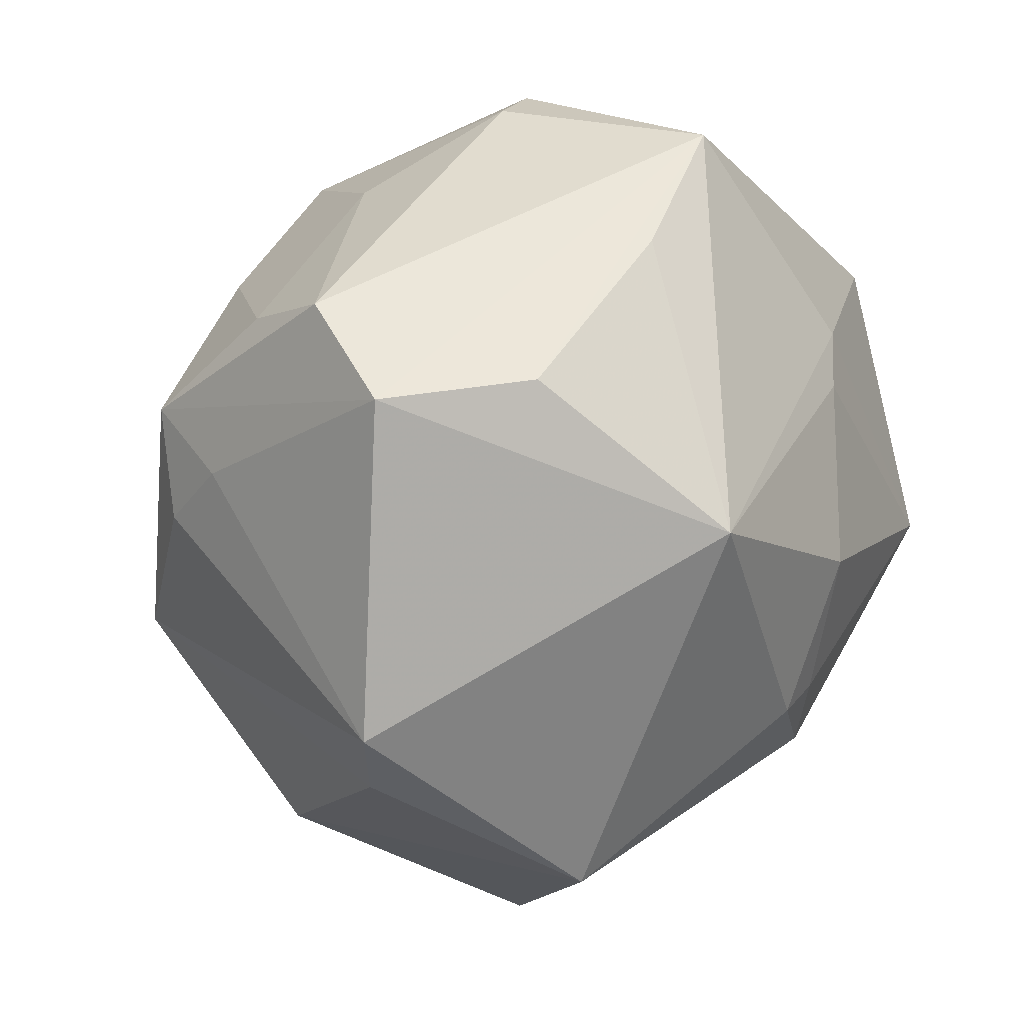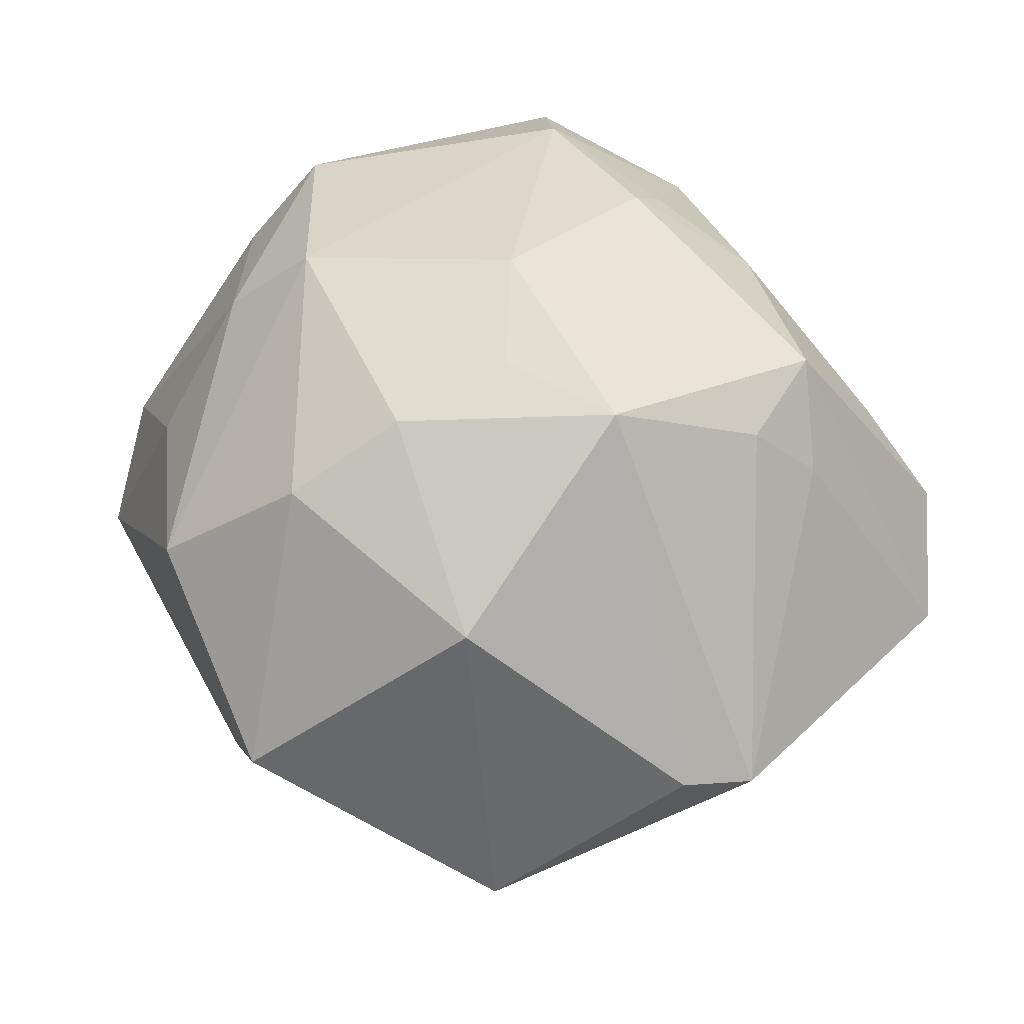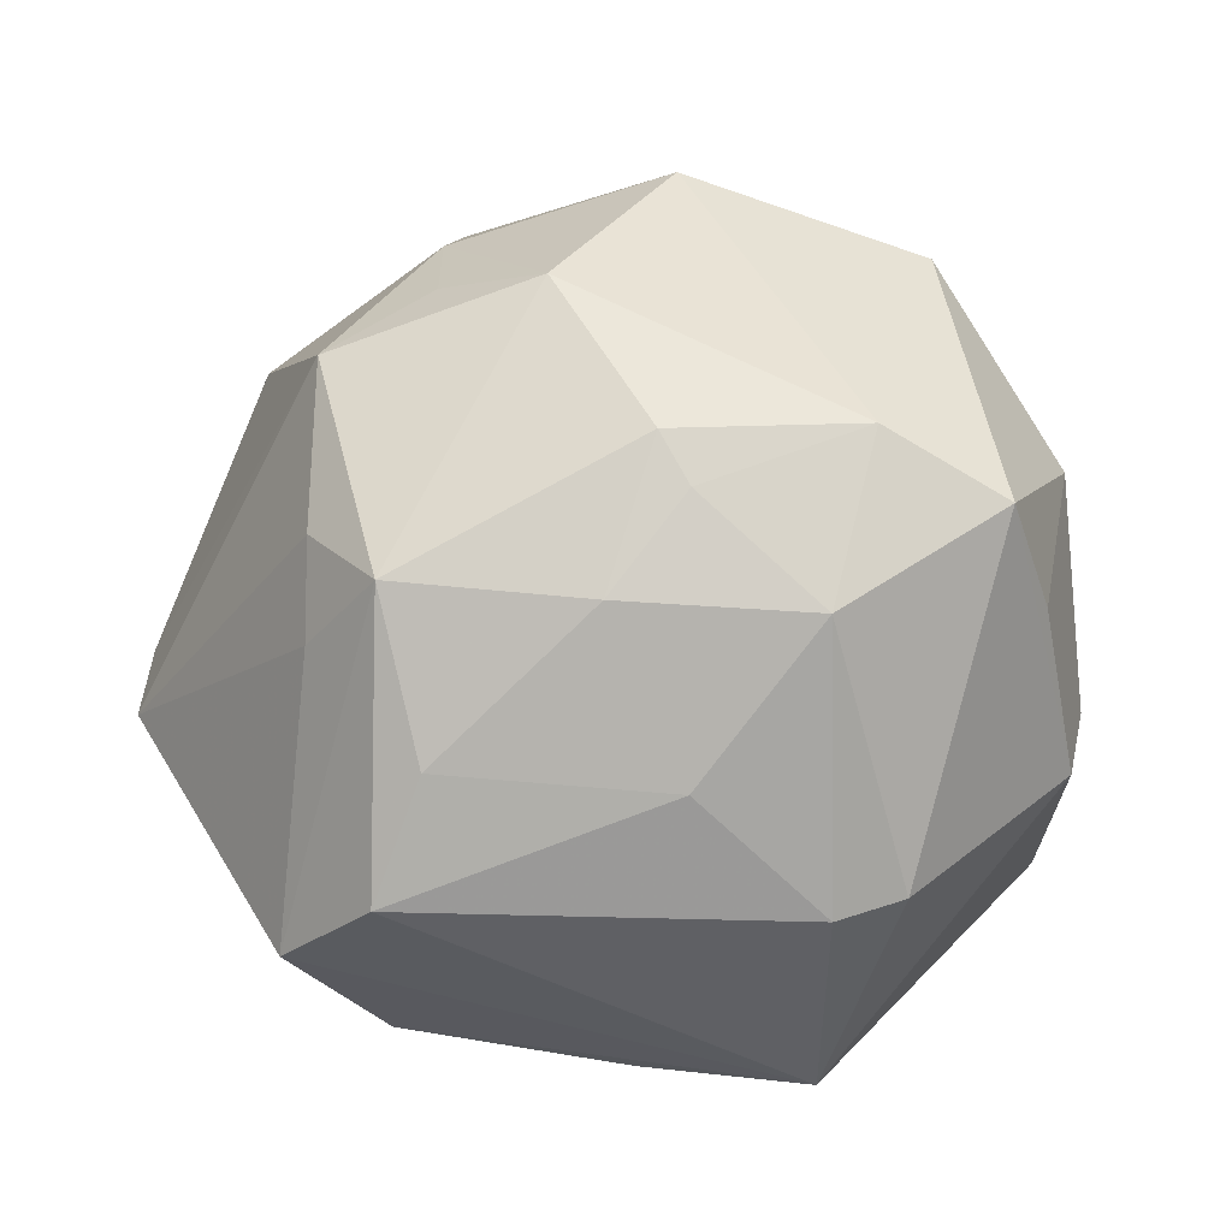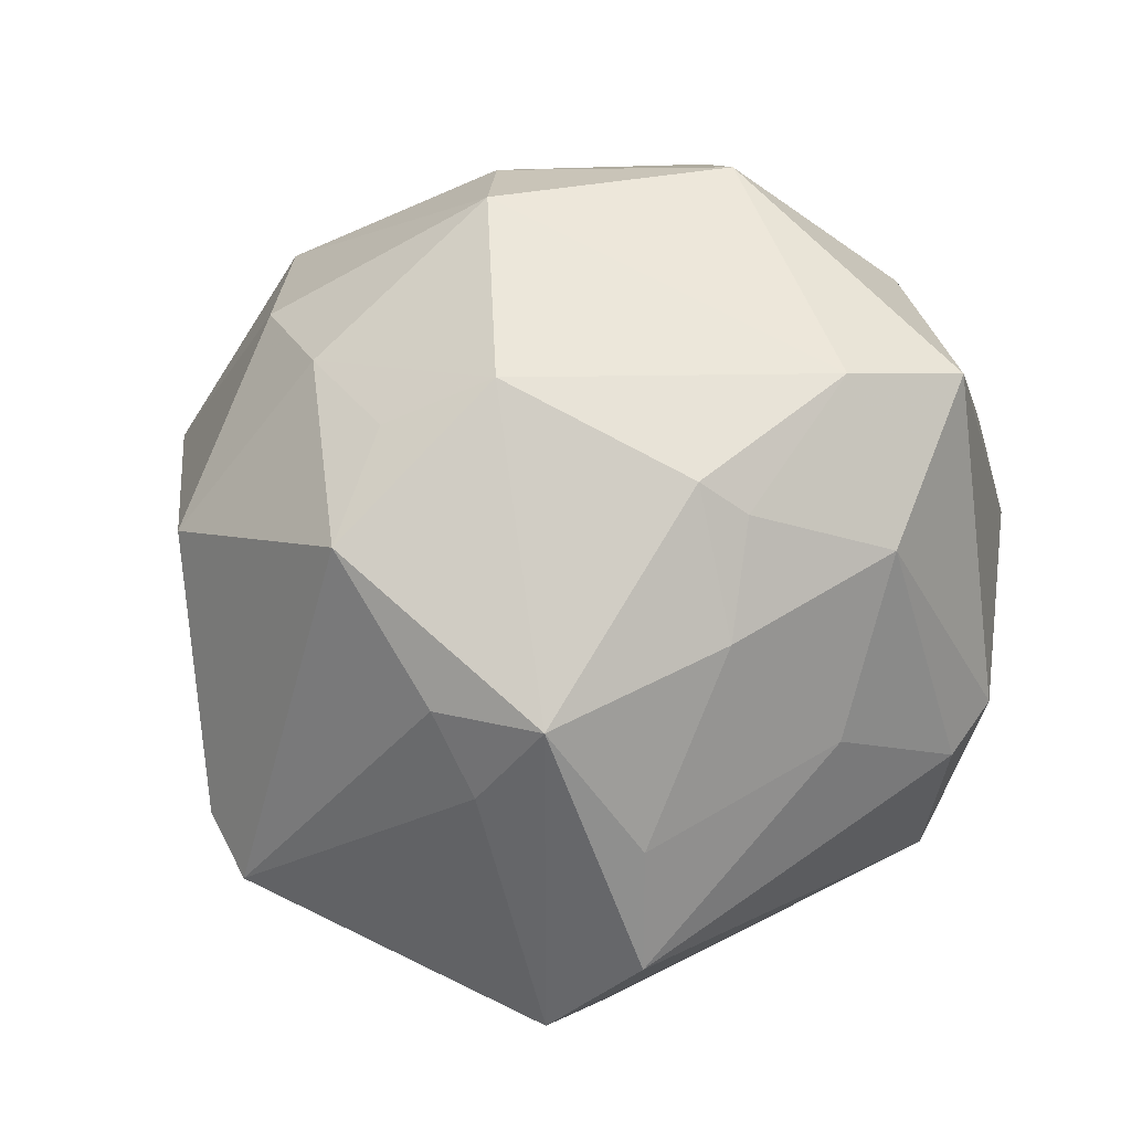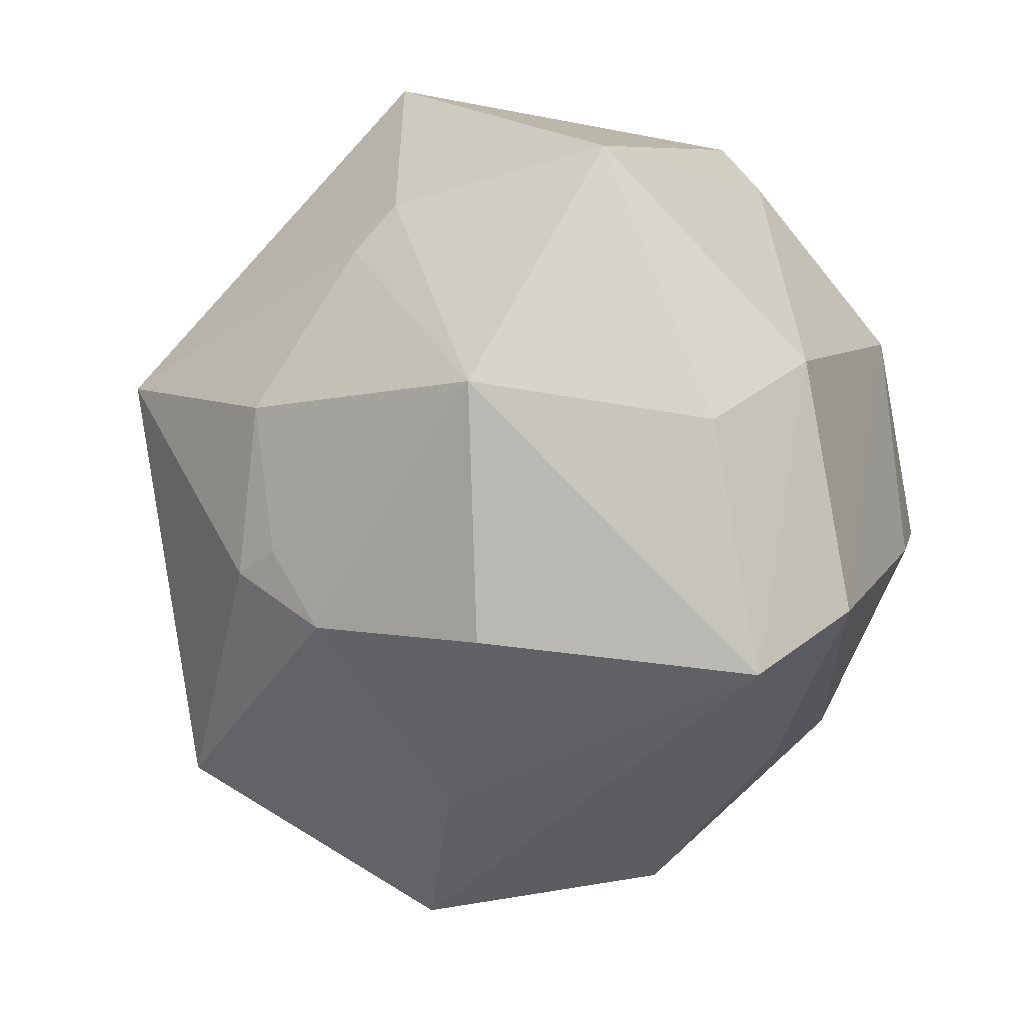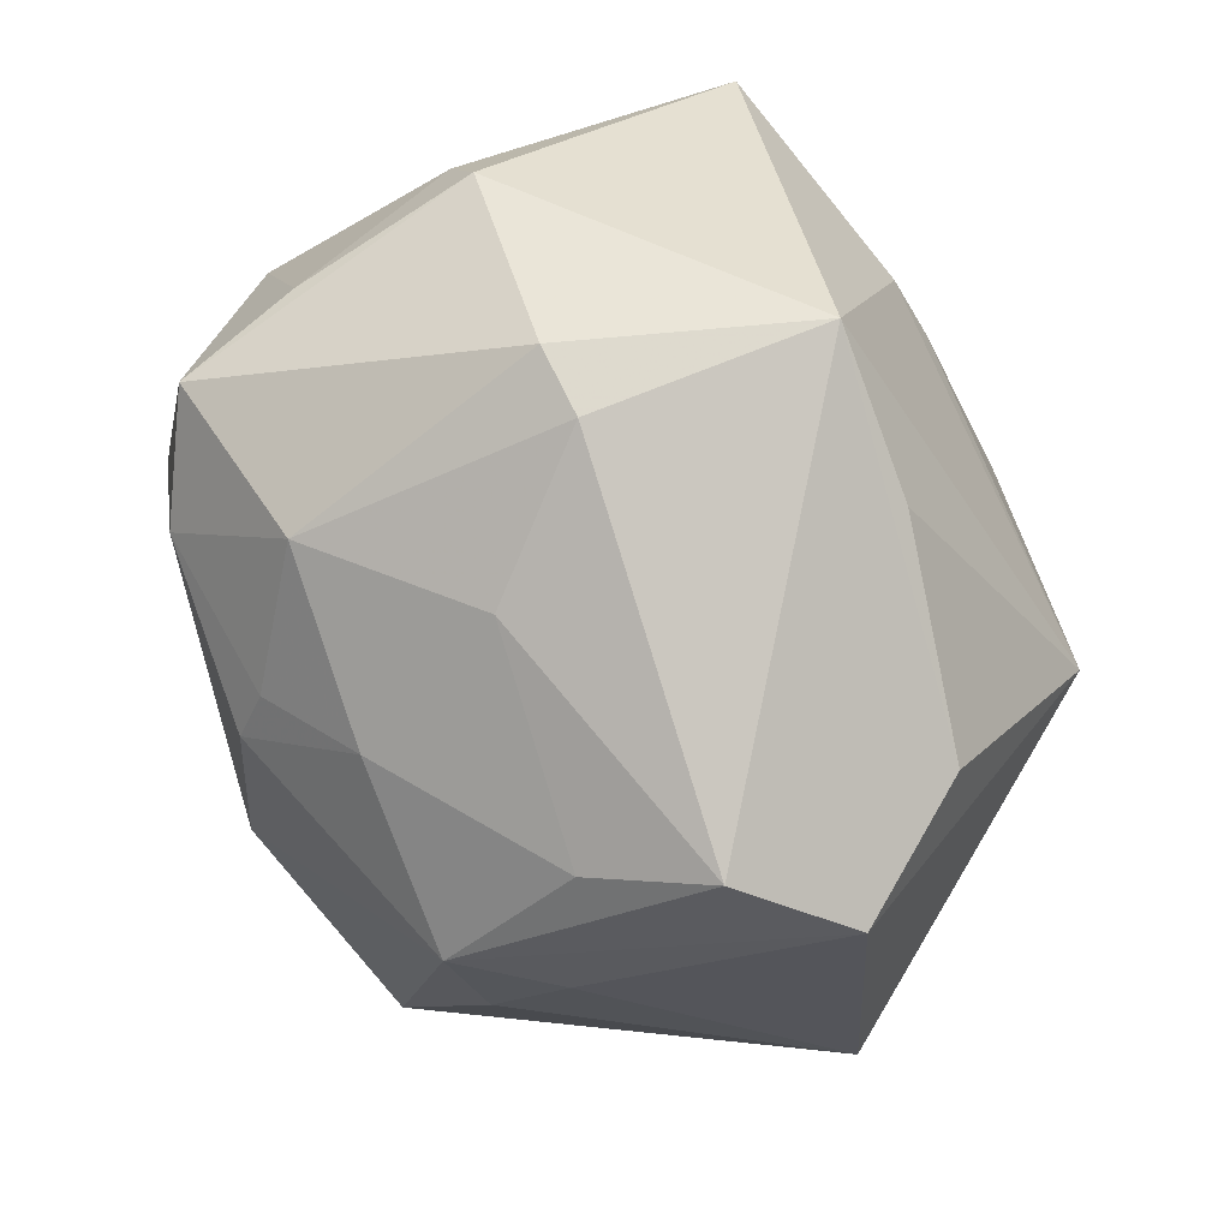
<metadata>
{"format":"obj","ext":"obj","renderer":"f3d","projection":"perspective","resolution":1024,"background":"white","views":[{"elev":19.3,"azim":114.7,"up":"+Y"},{"elev":38.7,"azim":46.3,"up":"+Z"},{"elev":43.0,"azim":158.6,"up":"+Z"},{"elev":61.5,"azim":123.5,"up":"+Z"},{"elev":-21.2,"azim":-138.7,"up":"+Y"},{"elev":71.0,"azim":66.9,"up":"+Y"}]}
</metadata>
<code>
v -0.001444 -0.02785 -0.03745
v 0.03071 -0.01231 0.03739
v -0.03952 0.02326 -0.03103
v -0.03941 -0.009473 0.02799
v 0.05445 -0.01159 -0.005
v 0.03399 -0.0348 -0.02302
v 0.005323 0.0171 0.04266
v -0.0257 -0.03577 0.0172
v 0.005415 -0.04026 0.02668
v 0.01157 -0.02893 0.03466
v 0.003201 -0.001249 -0.04386
v -0.0003934 0.04897 -0.02337
v 0.05032 -0.01918 -0.003505
v 0.0151 0.02783 0.03268
v -0.04469 -0.008133 -0.01862
v 0.007645 -0.006899 0.0452
v -0.007426 0.01757 -0.03873
v 0.03921 0.02854 -0.01942
v -0.01546 0.02291 0.04154
v -0.004958 0.03638 0.03148
v -0.03303 0.03843 0.0007735
v -0.0004187 0.0498 0.003213
v -0.0414 -0.03471 -0.007317
v -0.04155 0.01613 0.02179
v -0.0305 0.03369 0.02121
v 0.002973 -0.01834 -0.04053
v -0.02124 -0.03263 -0.032
v 0.04215 0.03493 0.006674
v -0.0299 -0.007365 -0.04322
v -0.04632 -0.02528 0.004182
v -0.0122 0.0229 -0.03682
v 0.01623 0.03961 -0.02354
v 0.0112 0.04051 0.01665
v 0.01092 -0.05326 -0.004449
v -0.004061 -0.04468 -0.01766
v 0.03484 0.0301 0.01856
v -0.009247 -0.0487 0.01416
v -0.03381 -0.002759 0.03867
v -0.01263 -0.02186 0.04273
v 0.03055 -0.03586 0.01751
v -0.02625 0.03205 0.03523
v -0.04985 0.001259 -0.00748
v 0.01642 -0.01605 0.03928
v 0.03042 0.01069 -0.03924
v 0.04079 0.01233 0.02185
v 0.004088 0.02276 0.03936
v 0.00928 -0.01933 -0.03979
v -0.02142 -0.02679 0.03418
v -0.03769 0.03155 0.001742
v 0.05002 0.02734 -0.004884
v 0.03446 0.01709 0.03259
v -0.008548 0.05005 0.003623
v 0.03771 0.004789 0.02938
f 5 44 50
f 31 29 3
f 3 29 15
f 15 42 3
f 5 2 13
f 48 37 39
f 48 4 30
f 23 35 34
f 34 37 23
f 27 35 23
f 23 29 27
f 23 15 29
f 30 42 23
f 42 15 23
f 2 51 16
f 16 51 7
f 9 37 34
f 39 37 9
f 17 31 44
f 29 31 17
f 27 29 1
f 1 35 27
f 44 47 11
f 11 17 44
f 29 17 11
f 53 2 5
f 53 51 2
f 8 48 30
f 37 48 8
f 30 23 8
f 8 23 37
f 2 16 43
f 40 9 34
f 40 13 2
f 6 1 47
f 34 35 6
f 35 1 6
f 6 47 44
f 6 44 5
f 6 40 34
f 13 40 6
f 5 13 6
f 29 11 26
f 26 11 47
f 26 1 29
f 47 1 26
f 30 4 24
f 24 42 30
f 52 41 20
f 50 51 45
f 51 53 45
f 5 50 45
f 45 53 5
f 14 36 20
f 51 36 14
f 20 46 14
f 7 51 14
f 14 46 7
f 7 46 19
f 20 41 19
f 19 46 20
f 39 16 19
f 19 16 7
f 10 40 2
f 9 40 10
f 2 43 10
f 39 9 10
f 10 16 39
f 10 43 16
f 18 50 44
f 44 32 18
f 38 24 4
f 41 24 38
f 38 19 41
f 39 19 38
f 38 48 39
f 4 48 38
f 41 52 21
f 20 36 33
f 50 18 12
f 12 18 32
f 44 31 12
f 12 32 44
f 12 31 3
f 3 21 12
f 12 21 52
f 25 24 41
f 41 21 25
f 28 33 36
f 50 12 28
f 28 51 50
f 28 36 51
f 24 25 49
f 49 25 21
f 42 24 49
f 3 42 49
f 49 21 3
f 33 28 22
f 22 52 20
f 20 33 22
f 22 12 52
f 22 28 12

</code>
